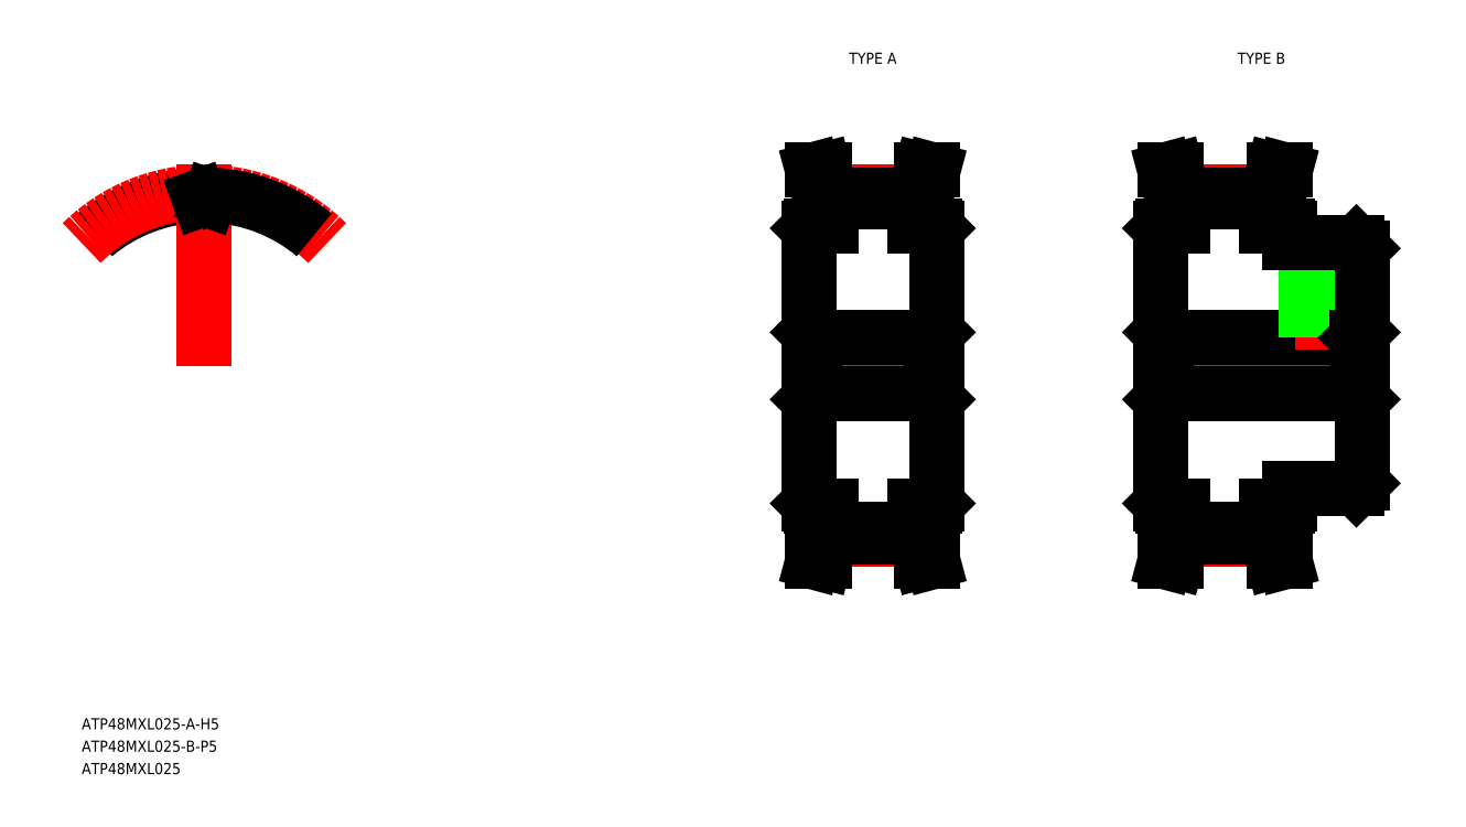
<metadata>
{"format":"dxf","ext":"dxf","renderer":"ezdxf+matplotlib","layout":"modelspace","background":"white","min_lineweight":24,"dpi":150}
</metadata>
<code>
0
SECTION
2
ENTITIES
0
TEXT
8
0
10
69.51
20
66.53
30
0
40
1
1
ATP48MXL025-A-H5
7
MISUMI
0
LINE
8
CENTER
10
132.5
20
99.03
30
0
11
148
21
99.03
31
0
0
LINE
8
CENTER
10
136.4
20
114.6
30
0
11
144.1
21
114.6
31
0
0
LINE
8
CENTER
10
136.4
20
83.51
30
0
11
144.1
21
83.51
31
0
0
LINE
8
0
10
136.5
20
84.4
30
0
11
144
21
84.4
31
0
0
LINE
8
0
10
136.5
20
83.76
30
0
11
144
21
83.76
31
0
0
LINE
8
0
10
136.5
20
113.7
30
0
11
144
21
113.7
31
0
0
LINE
8
0
10
136.5
20
114.3
30
0
11
144
21
114.3
31
0
0
LINE
8
0
10
135
20
96.53
30
0
11
145.5
21
96.53
31
0
0
LINE
8
0
10
135
20
101.5
30
0
11
145.5
21
101.5
31
0
0
LINE
8
0
10
134.5
20
111.3
30
0
11
134.5
21
86.73
31
0
0
LINE
8
0
10
135.5
20
83.9
30
0
11
135.5
21
86.53
31
0
0
LINE
8
0
10
136.5
20
83.76
30
0
11
136.5
21
86.53
31
0
0
LINE
8
0
10
134.9
20
81.53
30
0
11
135.9
21
81.53
31
0
0
LINE
8
0
10
134.9
20
81.53
30
0
11
135.5
21
83.9
31
0
0
LINE
8
0
10
135.9
20
81.53
30
0
11
136.5
21
83.76
31
0
0
LINE
8
0
10
134.7
20
86.53
30
0
11
136.5
21
86.53
31
0
0
LINE
8
0
10
134.5
20
86.73
30
0
11
134.7
21
86.53
31
0
0
LINE
8
0
10
134.5
20
96.03
30
0
11
135
21
96.53
31
0
0
LINE
8
0
10
135
20
101.5
30
0
11
135
21
96.53
31
0
0
LINE
8
0
10
134.5
20
99.03
30
0
11
134.5
21
99.03
31
0
0
LINE
8
0
10
134.5
20
102
30
0
11
135
21
101.5
31
0
0
LINE
8
0
10
134.9
20
116.5
30
0
11
135.5
21
114.2
31
0
0
LINE
8
0
10
135.9
20
116.5
30
0
11
136.5
21
114.3
31
0
0
LINE
8
0
10
134.5
20
105.2
30
0
11
134.5
21
105.2
31
0
0
LINE
8
0
10
135.5
20
114.2
30
0
11
135.5
21
111.5
31
0
0
LINE
8
0
10
136.5
20
114.3
30
0
11
136.5
21
111.5
31
0
0
LINE
8
0
10
134.7
20
111.5
30
0
11
136.5
21
111.5
31
0
0
LINE
8
0
10
134.5
20
111.3
30
0
11
134.7
21
111.5
31
0
0
LINE
8
0
10
134.9
20
116.5
30
0
11
135.9
21
116.5
31
0
0
ARC
8
0
10
80.49
20
99.03
30
0
40
15.27
50
92.76
51
130
0
ARC
8
CENTER
10
80.49
20
99.03
30
0
40
15.52
50
45
51
135
0
LINE
8
CENTER
10
80.49
20
99.03
30
0
11
80.49
21
117.1
31
0
0
ARC
8
0
10
80.49
20
99.03
30
0
40
14.63
50
89.52
51
90.48
0
LINE
8
0
10
80.9
20
113.9
30
0
11
81
21
114.1
31
0
0
LINE
8
0
10
80.08
20
113.9
30
0
11
79.98
21
114.1
31
0
0
ARC
8
0
10
80.49
20
99.03
30
0
40
15.27
50
50
51
87.24
0
ARC
8
0
10
79.77
20
114.1
30
0
40
0.23
50
20
51
92.76
0
ARC
8
0
10
81.21
20
114.1
30
0
40
0.23
50
87.24
51
160
0
ARC
8
0
10
80.36
20
114
30
0
40
0.3
50
200
51
270.5
0
ARC
8
0
10
80.62
20
114
30
0
40
0.3
50
269.5
51
340
0
LINE
8
CENTER
10
164
20
99.03
30
0
11
186
21
99.03
31
0
0
LINE
8
CENTER
10
167.9
20
114.6
30
0
11
175.6
21
114.6
31
0
0
LINE
8
CENTER
10
167.9
20
83.51
30
0
11
175.6
21
83.51
31
0
0
LINE
8
0
10
168
20
84.4
30
0
11
175.5
21
84.4
31
0
0
LINE
8
0
10
168
20
83.76
30
0
11
175.5
21
83.76
31
0
0
LINE
8
0
10
168
20
113.7
30
0
11
175.5
21
113.7
31
0
0
LINE
8
0
10
168
20
114.3
30
0
11
175.5
21
114.3
31
0
0
LINE
8
0
10
166.5
20
96.53
30
0
11
183.5
21
96.53
31
0
0
LINE
8
0
10
166.5
20
101.5
30
0
11
183.5
21
101.5
31
0
0
LINE
8
0
10
166
20
111.3
30
0
11
166
21
86.73
31
0
0
LINE
8
0
10
167
20
83.9
30
0
11
167
21
86.53
31
0
0
LINE
8
0
10
168
20
83.76
30
0
11
168
21
86.53
31
0
0
LINE
8
0
10
166.4
20
81.53
30
0
11
167.4
21
81.53
31
0
0
LINE
8
0
10
166.4
20
81.53
30
0
11
167
21
83.9
31
0
0
LINE
8
0
10
167.4
20
81.53
30
0
11
168
21
83.76
31
0
0
LINE
8
0
10
166.2
20
86.53
30
0
11
168
21
86.53
31
0
0
LINE
8
0
10
166
20
86.73
30
0
11
166.2
21
86.53
31
0
0
LINE
8
0
10
166
20
96.03
30
0
11
166.5
21
96.53
31
0
0
LINE
8
0
10
166.5
20
101.5
30
0
11
166.5
21
96.53
31
0
0
LINE
8
0
10
166
20
99.03
30
0
11
166
21
99.03
31
0
0
LINE
8
0
10
166
20
102
30
0
11
166.5
21
101.5
31
0
0
LINE
8
0
10
166.4
20
116.5
30
0
11
167
21
114.2
31
0
0
LINE
8
0
10
167.4
20
116.5
30
0
11
168
21
114.3
31
0
0
LINE
8
0
10
166
20
105.2
30
0
11
166
21
105.2
31
0
0
LINE
8
0
10
167
20
114.2
30
0
11
167
21
111.5
31
0
0
LINE
8
0
10
168
20
114.3
30
0
11
168
21
111.5
31
0
0
LINE
8
0
10
166.2
20
111.5
30
0
11
168
21
111.5
31
0
0
LINE
8
0
10
166
20
111.3
30
0
11
166.2
21
111.5
31
0
0
LINE
8
0
10
166.4
20
116.5
30
0
11
167.4
21
116.5
31
0
0
LINE
8
CENTER
10
180.5
20
111
30
0
11
180.5
21
100.5
31
0
0
LINE
8
0
10
179
20
110
30
0
11
179
21
101.5
31
0
0
LINE
8
0
10
179.3
20
110
30
0
11
179.3
21
101.5
31
0
0
LINE
8
0
10
181.7
20
110
30
0
11
181.7
21
101.5
31
0
0
LINE
8
0
10
182
20
110
30
0
11
182
21
101.5
31
0
0
LINE
8
0
10
184
20
109.5
30
0
11
184
21
88.53
31
0
0
LINE
8
0
10
177.5
20
88.03
30
0
11
183.5
21
88.03
31
0
0
LINE
8
0
10
175.5
20
83.76
30
0
11
175.5
21
86.53
31
0
0
LINE
8
0
10
176.5
20
83.9
30
0
11
176.5
21
86.53
31
0
0
LINE
8
0
10
176.1
20
81.53
30
0
11
177.1
21
81.53
31
0
0
LINE
8
0
10
175.5
20
83.76
30
0
11
176.1
21
81.53
31
0
0
LINE
8
0
10
176.5
20
83.9
30
0
11
177.1
21
81.53
31
0
0
LINE
8
0
10
177.5
20
88.03
30
0
11
177.5
21
86.73
31
0
0
LINE
8
0
10
177.5
20
86.73
30
0
11
177.3
21
86.53
31
0
0
LINE
8
0
10
175.5
20
86.53
30
0
11
177.3
21
86.53
31
0
0
LINE
8
0
10
183.5
20
88.03
30
0
11
184
21
88.53
31
0
0
LINE
8
0
10
183.5
20
96.53
30
0
11
184
21
96.03
31
0
0
LINE
8
0
10
183.5
20
101.5
30
0
11
183.5
21
96.53
31
0
0
LINE
8
0
10
183.5
20
101.5
30
0
11
184
21
102
31
0
0
LINE
8
0
10
176.5
20
114.2
30
0
11
177.1
21
116.5
31
0
0
LINE
8
0
10
175.5
20
114.3
30
0
11
176.1
21
116.5
31
0
0
LINE
8
0
10
177.5
20
110
30
0
11
183.5
21
110
31
0
0
LINE
8
0
10
176.5
20
114.2
30
0
11
176.5
21
111.5
31
0
0
LINE
8
0
10
175.5
20
114.3
30
0
11
175.5
21
111.5
31
0
0
LINE
8
0
10
177.5
20
111.3
30
0
11
177.3
21
111.5
31
0
0
LINE
8
0
10
177.5
20
111.3
30
0
11
177.5
21
110
31
0
0
LINE
8
0
10
175.5
20
111.5
30
0
11
177.3
21
111.5
31
0
0
LINE
8
0
10
184
20
109.5
30
0
11
183.5
21
110
31
0
0
LINE
8
0
10
176.1
20
116.5
30
0
11
177.1
21
116.5
31
0
0
LINE
8
0
10
146
20
111.3
30
0
11
146
21
86.73
31
0
0
LINE
8
0
10
145
20
83.9
30
0
11
145
21
86.53
31
0
0
LINE
8
0
10
144
20
83.76
30
0
11
144
21
86.53
31
0
0
LINE
8
0
10
145.6
20
81.53
30
0
11
144.6
21
81.53
31
0
0
LINE
8
0
10
145.6
20
81.53
30
0
11
145
21
83.9
31
0
0
LINE
8
0
10
144.6
20
81.53
30
0
11
144
21
83.76
31
0
0
LINE
8
0
10
145.8
20
86.53
30
0
11
144
21
86.53
31
0
0
LINE
8
0
10
146
20
86.73
30
0
11
145.8
21
86.53
31
0
0
LINE
8
0
10
146
20
96.03
30
0
11
145.5
21
96.53
31
0
0
LINE
8
0
10
145.5
20
101.5
30
0
11
145.5
21
96.53
31
0
0
LINE
8
0
10
146
20
99.03
30
0
11
146
21
99.03
31
0
0
LINE
8
0
10
146
20
102
30
0
11
145.5
21
101.5
31
0
0
LINE
8
0
10
145.6
20
116.5
30
0
11
145
21
114.2
31
0
0
LINE
8
0
10
144.6
20
116.5
30
0
11
144
21
114.3
31
0
0
LINE
8
0
10
146
20
105.2
30
0
11
146
21
105.2
31
0
0
LINE
8
0
10
145
20
114.2
30
0
11
145
21
111.5
31
0
0
LINE
8
0
10
144
20
114.3
30
0
11
144
21
111.5
31
0
0
LINE
8
0
10
145.8
20
111.5
30
0
11
144
21
111.5
31
0
0
LINE
8
0
10
146
20
111.3
30
0
11
145.8
21
111.5
31
0
0
LINE
8
0
10
145.6
20
116.5
30
0
11
144.6
21
116.5
31
0
0
TEXT
8
0
10
137.4
20
126
30
0
40
1
1
TYPE A
7
MISUMI
72
     1
11
140.3
21
126.5
31
0
73
     2
0
TEXT
8
0
10
172.2
20
126
30
0
40
1
1
TYPE B
7
MISUMI
72
     1
11
175
21
126.5
31
0
73
     2
0
TEXT
8
0
10
69.51
20
64.53
30
0
40
1
1
ATP48MXL025-B-P5
7
MISUMI
0
TEXT
8
0
10
69.51
20
62.53
30
0
40
1
1
ATP48MXL025
7
MISUMI
0
ENDSEC
0
EOF

</code>
